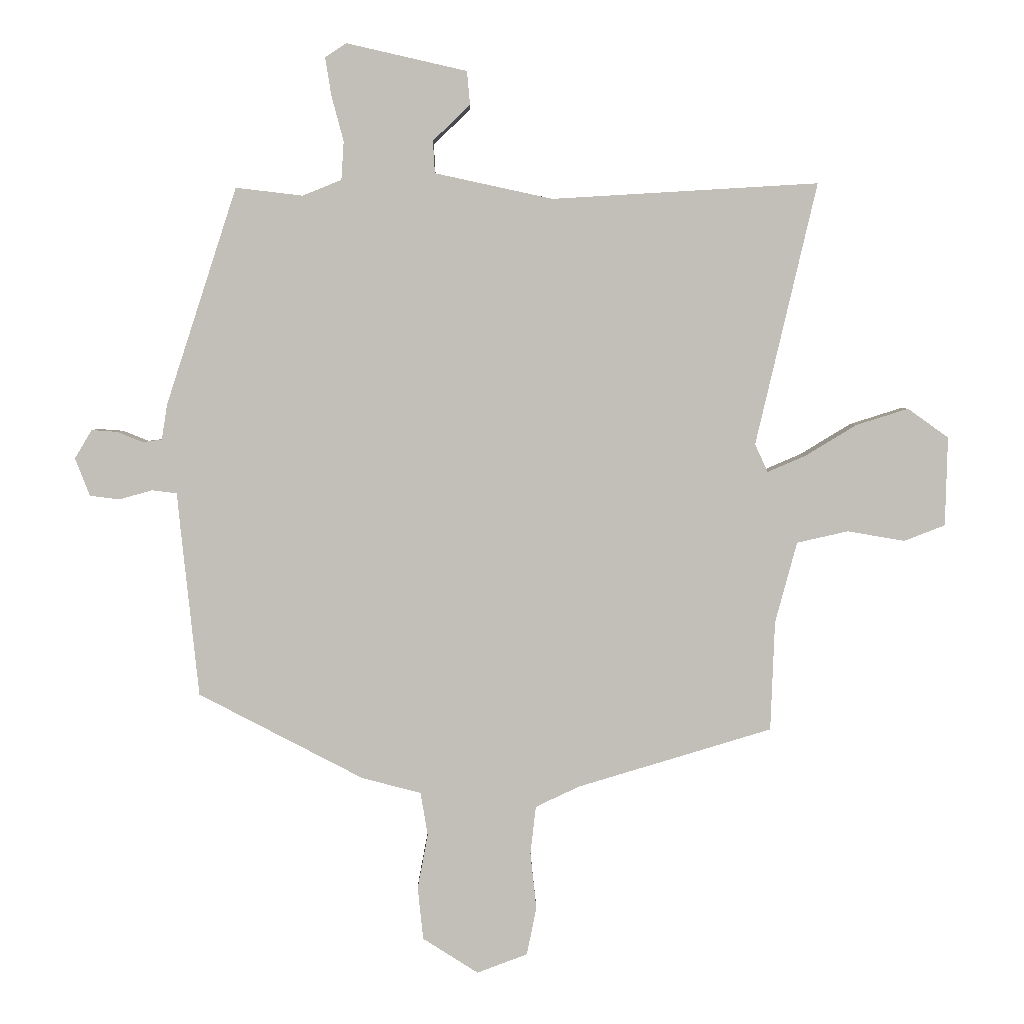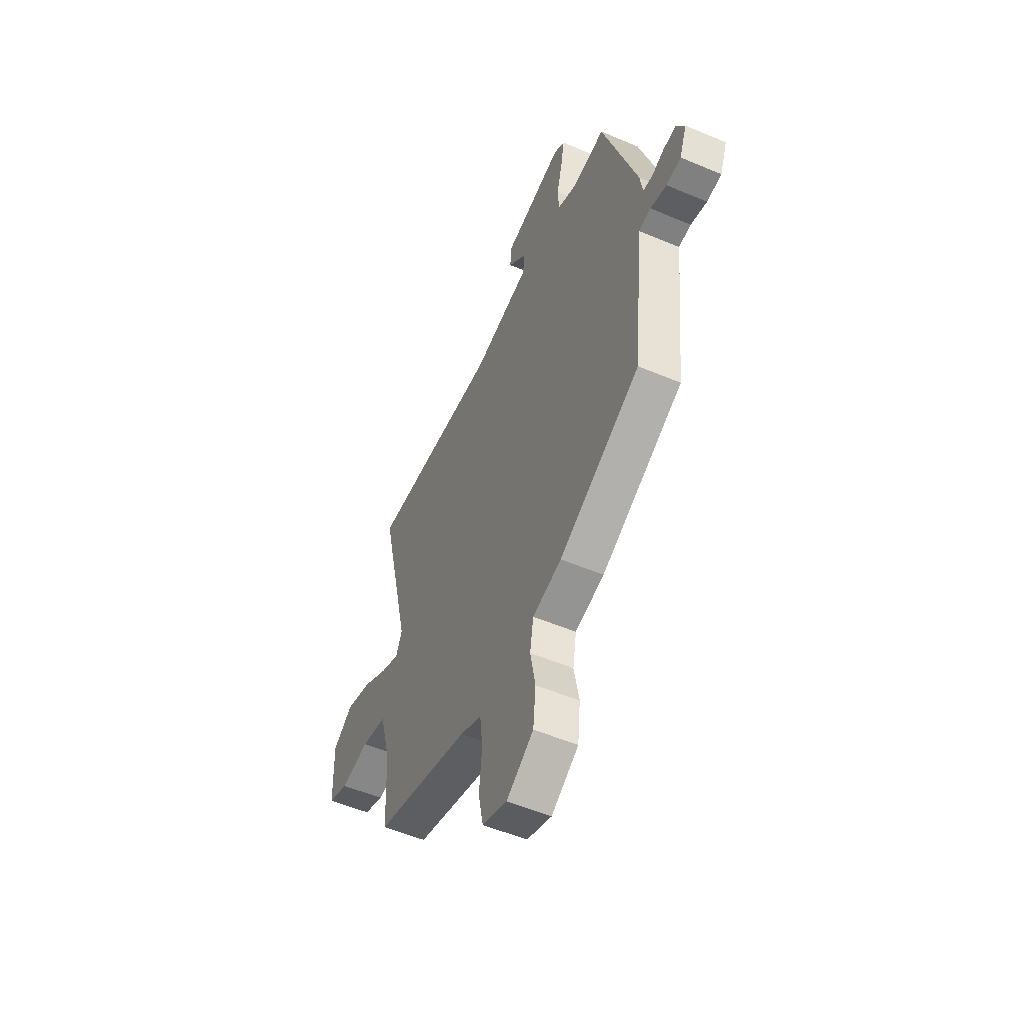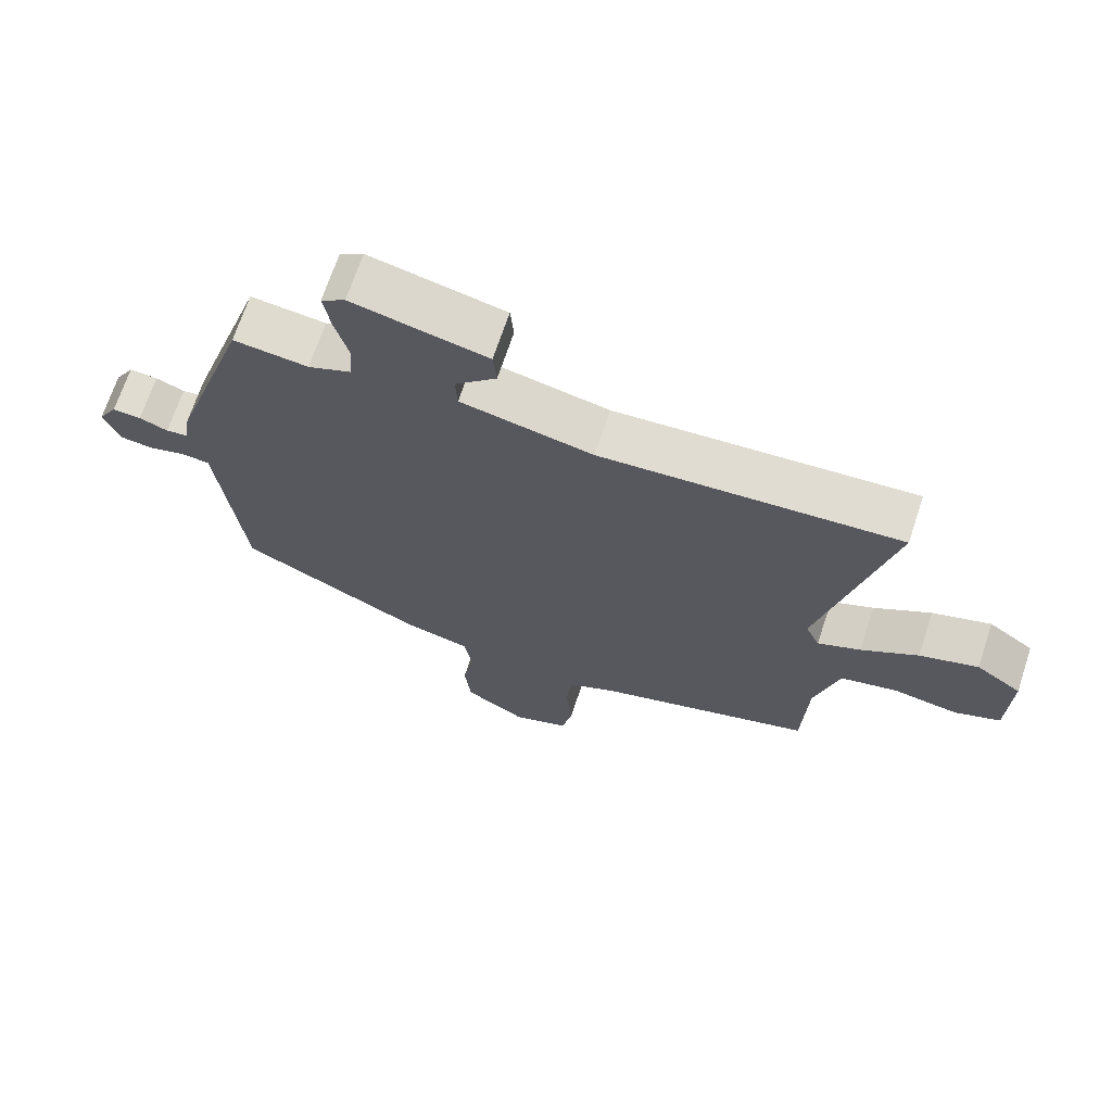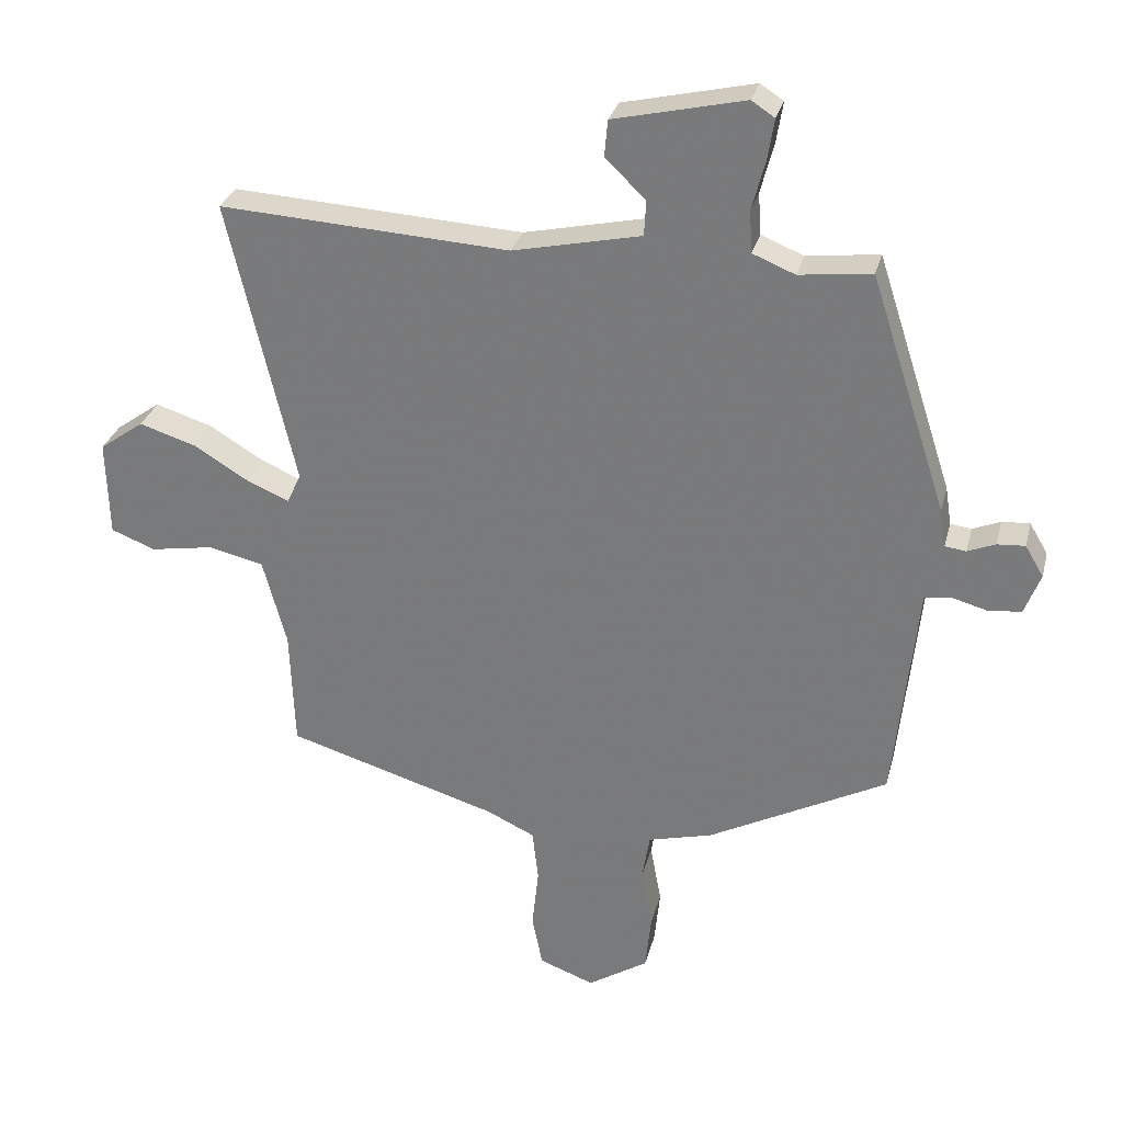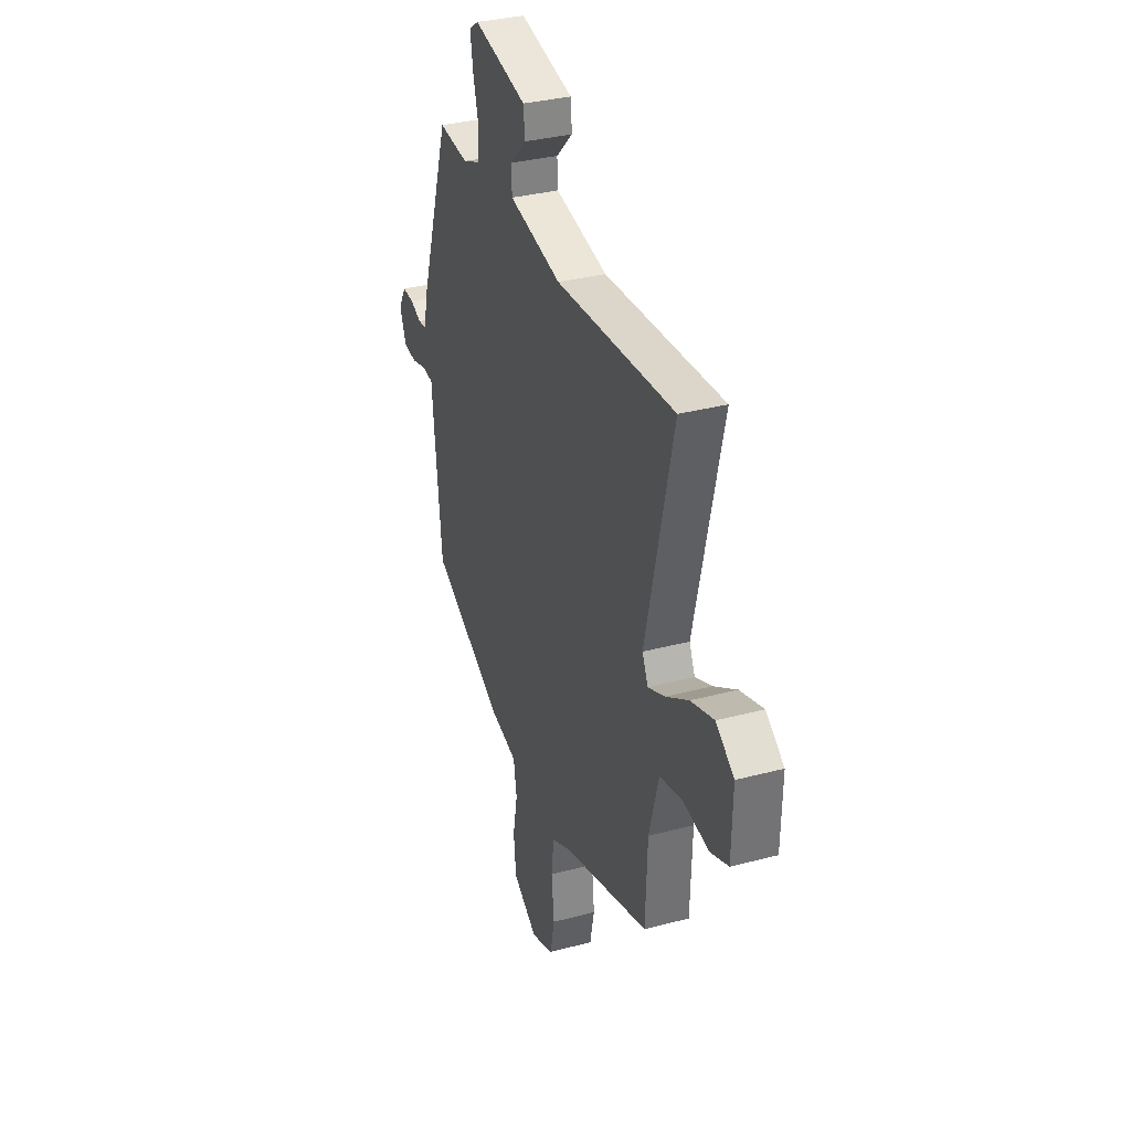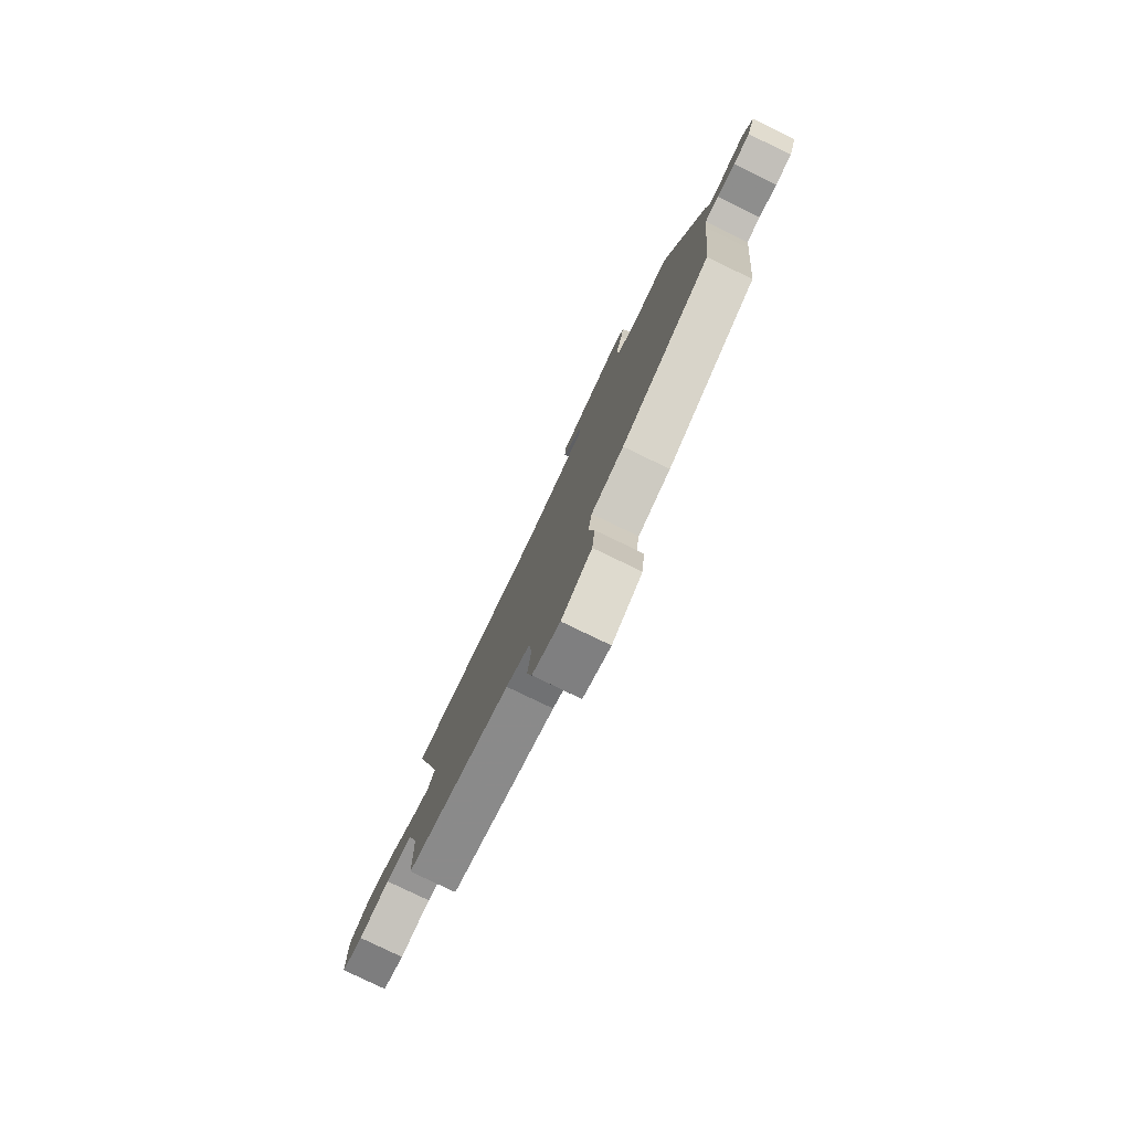
<metadata>
{"format":"obj","ext":"obj","renderer":"f3d","projection":"perspective","resolution":1024,"background":"white","views":[{"elev":3.4,"azim":179.4,"up":"+Z"},{"elev":-53.4,"azim":65.6,"up":"+Z"},{"elev":68.9,"azim":-161.7,"up":"+Z"},{"elev":29.4,"azim":13.8,"up":"+Z"},{"elev":33.2,"azim":-110.1,"up":"+Z"},{"elev":-79.9,"azim":64.3,"up":"+Z"}]}
</metadata>
<code>
v 0.46 0.07 -0.353
v 0.189 0.07 -0.494
v 0.092 0.07 -0.519
v 0.08 0.07 -0.59
v 0.097 0.07 -0.68
v 0.088 0.07 -0.766
v -0.003 0.07 -0.824
v -0.086 0.07 -0.793
v -0.102 0.07 -0.715
v -0.092 0.07 -0.622
v -0.101 0.07 -0.543
v -0.173 0.07 -0.509
v -0.493 0.07 -0.413
v -0.5 0.07 -0.233
v -0.536 0.07 -0.1
v -0.62 0.07 -0.081
v -0.715 0.07 -0.097
v -0.782 0.07 -0.071
v -0.786 0.07 0.075
v -0.719 0.07 0.123
v -0.633 0.07 0.096
v -0.549 0.07 0.045
v -0.486 0.07 0.018
v -0.465 0.07 0.064
v -0.566 0.07 0.495
v -0.128 0.07 0.469
v 0.066 0.07 0.511
v 0.069 0.07 0.564
v 0.008 0.07 0.623
v 0.013 0.07 0.678
v 0.211 0.07 0.723
v 0.246 0.07 0.7
v 0.236 0.07 0.638
v 0.216 0.07 0.563
v 0.22 0.07 0.5
v 0.284 0.07 0.474
v 0.394 0.07 0.487
v 0.51 0.07 0.13
v 0.519 0.07 0.072
v 0.551 0.07 0.068
v 0.593 0.07 0.085
v 0.635 0.07 0.088
v 0.663 0.07 0.041
v 0.639 0.07 -0.021
v 0.59 0.07 -0.027
v 0.536 0.07 -0.012
v 0.495 0.07 -0.017
v 0.489 0.07 -0.079
v 0.46 0 -0.353
v 0.189 0 -0.494
v 0.092 0 -0.519
v 0.08 0 -0.59
v 0.097 0 -0.68
v 0.088 0 -0.766
v -0.003 0 -0.824
v -0.086 0 -0.793
v -0.102 0 -0.715
v -0.092 0 -0.622
v -0.101 0 -0.543
v -0.173 0 -0.509
v -0.493 0 -0.413
v -0.5 0 -0.233
v -0.536 0 -0.1
v -0.62 0 -0.081
v -0.715 0 -0.097
v -0.782 0 -0.071
v -0.786 0 0.075
v -0.719 0 0.123
v -0.633 0 0.096
v -0.549 0 0.045
v -0.486 0 0.018
v -0.465 0 0.064
v -0.566 0 0.495
v -0.128 0 0.469
v 0.066 0 0.511
v 0.069 0 0.564
v 0.008 0 0.623
v 0.013 0 0.678
v 0.211 0 0.723
v 0.246 0 0.7
v 0.236 0 0.638
v 0.216 0 0.563
v 0.22 0 0.5
v 0.284 0 0.474
v 0.394 0 0.487
v 0.51 0 0.13
v 0.519 0 0.072
v 0.551 0 0.068
v 0.593 0 0.085
v 0.635 0 0.088
v 0.663 0 0.041
v 0.639 0 -0.021
v 0.59 0 -0.027
v 0.536 0 -0.012
v 0.495 0 -0.017
v 0.489 0 -0.079
f 47 48 1 2
f 43 44 45 46
f 43 46 47
f 40 41 42 43
f 39 40 43 47
f 36 37 38 39
f 35 36 39 47
f 31 32 33 34
f 29 30 31 34
f 28 29 34 35
f 27 28 35 47
f 24 25 26
f 23 24 26 27
f 19 20 21 22
f 19 22 23
f 16 17 18 19
f 15 16 19 23
f 14 15 23 27
f 12 13 14 27
f 7 8 9 10
f 7 10 11
f 4 5 6 7
f 3 4 7 11
f 11 12 27 47
f 2 3 11 47
f 50 49 96 95
f 94 93 92 91
f 95 94 91
f 91 90 89 88
f 95 91 88 87
f 87 86 85 84
f 95 87 84 83
f 82 81 80 79
f 82 79 78 77
f 83 82 77 76
f 95 83 76 75
f 74 73 72
f 75 74 72 71
f 70 69 68 67
f 71 70 67
f 67 66 65 64
f 71 67 64 63
f 75 71 63 62
f 75 62 61 60
f 58 57 56 55
f 59 58 55
f 55 54 53 52
f 59 55 52 51
f 95 75 60 59
f 95 59 51 50
f 1 49 50 2
f 2 50 51 3
f 3 51 52 4
f 4 52 53 5
f 5 53 54 6
f 6 54 55 7
f 7 55 56 8
f 8 56 57 9
f 9 57 58 10
f 10 58 59 11
f 11 59 60 12
f 12 60 61 13
f 13 61 62 14
f 14 62 63 15
f 15 63 64 16
f 16 64 65 17
f 17 65 66 18
f 18 66 67 19
f 19 67 68 20
f 20 68 69 21
f 21 69 70 22
f 22 70 71 23
f 23 71 72 24
f 24 72 73 25
f 25 73 74 26
f 26 74 75 27
f 27 75 76 28
f 28 76 77 29
f 29 77 78 30
f 30 78 79 31
f 31 79 80 32
f 32 80 81 33
f 33 81 82 34
f 34 82 83 35
f 35 83 84 36
f 36 84 85 37
f 37 85 86 38
f 38 86 87 39
f 39 87 88 40
f 40 88 89 41
f 41 89 90 42
f 42 90 91 43
f 43 91 92 44
f 44 92 93 45
f 45 93 94 46
f 46 94 95 47
f 47 95 96 48
f 48 96 49 1

</code>
